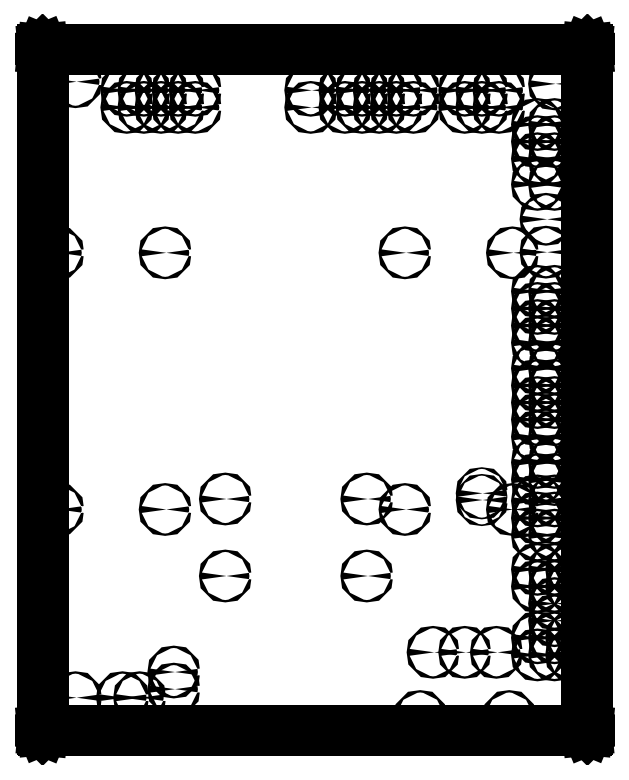
<metadata>
{"format":"dxf","ext":"dxf","renderer":"ezdxf+matplotlib","layout":"modelspace","background":"white","min_lineweight":24,"dpi":150}
</metadata>
<code>
0
SECTION
2
ENTITIES
0
LINE
8
BLACK
10
3.191
20
3.994
11
3.192
21
3.993
0
LINE
8
BLACK
10
3.192
20
3.993
11
3.193
21
3.992
0
LINE
8
BLACK
10
3.193
20
3.992
11
3.194
21
3.991
0
LINE
8
BLACK
10
3.194
20
3.991
11
3.194
21
3.99
0
LINE
8
BLACK
10
3.194
20
3.99
11
3.194
21
0.01
0
LINE
8
BLACK
10
3.194
20
0.01
11
3.194
21
0.009232
0
LINE
8
BLACK
10
3.194
20
0.009232
11
3.193
21
0.007813
0
LINE
8
BLACK
10
3.193
20
0.007813
11
3.192
21
0.006726
0
LINE
8
BLACK
10
3.192
20
0.006726
11
3.191
21
0.006139
0
LINE
8
BLACK
10
3.191
20
0.006139
11
3.19
21
0.006063
0
LINE
8
BLACK
10
3.19
20
0.006063
11
0.01
21
0.006063
0
LINE
8
BLACK
10
0.01
20
0.006063
11
0.009232
21
0.006139
0
LINE
8
BLACK
10
0.009232
20
0.006139
11
0.007813
21
0.006726
0
LINE
8
BLACK
10
0.007813
20
0.006726
11
0.006726
21
0.007813
0
LINE
8
BLACK
10
0.006726
20
0.007813
11
0.006139
21
0.009232
0
LINE
8
BLACK
10
0.006139
20
0.009232
11
0.006063
21
0.01
0
LINE
8
BLACK
10
0.006063
20
0.01
11
0.006063
21
3.99
0
LINE
8
BLACK
10
0.006063
20
3.99
11
0.006139
21
3.991
0
LINE
8
BLACK
10
0.006139
20
3.991
11
0.006726
21
3.992
0
LINE
8
BLACK
10
0.006726
20
3.992
11
0.007813
21
3.993
0
LINE
8
BLACK
10
0.007813
20
3.993
11
0.009232
21
3.994
0
LINE
8
BLACK
10
0.009232
20
3.994
11
0.01
21
3.994
0
LINE
8
BLACK
10
0.01
20
3.994
11
3.19
21
3.994
0
LINE
8
BLACK
10
3.19
20
3.994
11
3.191
21
3.994
0
LINE
8
BLACK
10
0.01394
20
3.986
11
0.01394
21
0.01394
0
LINE
8
BLACK
10
0.01394
20
0.01394
11
3.186
21
0.01394
0
LINE
8
BLACK
10
3.186
20
0.01394
11
3.186
21
3.986
0
LINE
8
BLACK
10
3.186
20
3.986
11
0.01394
21
3.986
0
CIRCLE
8
BLACK
10
2.175
20
3.65
40
0.00689
0
CIRCLE
8
BLACK
10
2.175
20
3.75
40
0.00689
0
CIRCLE
8
BLACK
10
2.126
20
2.8
40
0.00689
0
CIRCLE
8
BLACK
10
0.7242
20
2.8
40
0.00689
0
CIRCLE
8
BLACK
10
2.754
20
2.8
40
0.00689
0
CIRCLE
8
BLACK
10
0.09626
20
2.8
40
0.00689
0
CIRCLE
8
BLACK
10
1.975
20
3.65
40
0.00689
0
CIRCLE
8
BLACK
10
1.975
20
3.75
40
0.00689
0
CIRCLE
8
BLACK
10
3
20
1.825
40
0.00689
0
CIRCLE
8
BLACK
10
2.9
20
1.825
40
0.00689
0
CIRCLE
8
BLACK
10
1.875
20
3.65
40
0.00689
0
CIRCLE
8
BLACK
10
1.875
20
3.75
40
0.00689
0
CIRCLE
8
BLACK
10
2.9
20
2.275
40
0.00689
0
CIRCLE
8
BLACK
10
3
20
2.275
40
0.00689
0
CIRCLE
8
BLACK
10
2.9
20
2.575
40
0.00689
0
CIRCLE
8
BLACK
10
3
20
2.575
40
0.00689
0
CIRCLE
8
BLACK
10
2.9
20
2.375
40
0.00689
0
CIRCLE
8
BLACK
10
3
20
2.375
40
0.00689
0
CIRCLE
8
BLACK
10
2.9
20
2.475
40
0.00689
0
CIRCLE
8
BLACK
10
3
20
2.475
40
0.00689
0
CIRCLE
8
BLACK
10
3
20
1.725
40
0.00689
0
CIRCLE
8
BLACK
10
2.9
20
1.725
40
0.00689
0
CIRCLE
8
BLACK
10
3
20
2.025
40
0.00689
0
CIRCLE
8
BLACK
10
2.9
20
2.025
40
0.00689
0
CIRCLE
8
BLACK
10
3
20
2.125
40
0.00689
0
CIRCLE
8
BLACK
10
2.9
20
2.125
40
0.00689
0
CIRCLE
8
BLACK
10
2.9
20
0.85
40
0.00689
0
CIRCLE
8
BLACK
10
2.9
20
0.95
40
0.00689
0
CIRCLE
8
BLACK
10
3
20
0.85
40
0.00689
0
CIRCLE
8
BLACK
10
3
20
0.95
40
0.00689
0
CIRCLE
8
BLACK
10
3.1
20
0.85
40
0.00689
0
CIRCLE
8
BLACK
10
3.1
20
0.95
40
0.00689
0
CIRCLE
8
BLACK
10
3
20
3.2
40
0.00689
0
CIRCLE
8
BLACK
10
2.9
20
3.2
40
0.00689
0
CIRCLE
8
BLACK
10
1.575
20
3.65
40
0.00689
0
CIRCLE
8
BLACK
10
1.575
20
3.75
40
0.00689
0
CIRCLE
8
BLACK
10
3
20
1.15
40
0.00689
0
CIRCLE
8
BLACK
10
2.9
20
1.15
40
0.00689
0
CIRCLE
8
BLACK
10
3
20
1.25
40
0.00689
0
CIRCLE
8
BLACK
10
2.9
20
1.25
40
0.00689
0
CIRCLE
8
BLACK
10
3
20
1.35
40
0.00689
0
CIRCLE
8
BLACK
10
2.9
20
1.35
40
0.00689
0
CIRCLE
8
BLACK
10
0.775
20
0.35
40
0.00689
0
CIRCLE
8
BLACK
10
0.775
20
0.25
40
0.00689
0
CIRCLE
8
BLACK
10
2.9
20
1.475
40
0.00689
0
CIRCLE
8
BLACK
10
3
20
1.475
40
0.00689
0
CIRCLE
8
BLACK
10
1.775
20
3.65
40
0.00689
0
CIRCLE
8
BLACK
10
1.775
20
3.75
40
0.00689
0
CIRCLE
8
BLACK
10
2.075
20
3.65
40
0.00689
0
CIRCLE
8
BLACK
10
2.075
20
3.75
40
0.00689
0
CIRCLE
8
BLACK
10
2.575
20
3.65
40
0.00689
0
CIRCLE
8
BLACK
10
2.575
20
3.75
40
0.00689
0
CIRCLE
8
BLACK
10
2.675
20
3.65
40
0.00689
0
CIRCLE
8
BLACK
10
2.675
20
3.75
40
0.00689
0
CIRCLE
8
BLACK
10
2.475
20
3.65
40
0.00689
0
CIRCLE
8
BLACK
10
2.475
20
3.75
40
0.00689
0
CIRCLE
8
BLACK
10
2.9
20
1.575
40
0.00689
0
CIRCLE
8
BLACK
10
3
20
1.575
40
0.00689
0
CIRCLE
8
BLACK
10
3
20
3.35
40
0.00689
0
CIRCLE
8
BLACK
10
2.9
20
3.35
40
0.00689
0
CIRCLE
8
BLACK
10
3
20
3.45
40
0.00689
0
CIRCLE
8
BLACK
10
2.9
20
3.45
40
0.00689
0
CIRCLE
8
BLACK
10
3
20
3.55
40
0.00689
0
CIRCLE
8
BLACK
10
2.9
20
3.55
40
0.00689
0
CIRCLE
8
BLACK
10
0.2
20
3.8
40
0.00689
0
CIRCLE
8
BLACK
10
0.2
20
0.2
40
0.00689
0
CIRCLE
8
BLACK
10
3
20
3.787
40
0.00689
0
CIRCLE
8
BLACK
10
3
20
0.65
40
0.00689
0
CIRCLE
8
BLACK
10
3
20
0.75
40
0.00689
0
CIRCLE
8
BLACK
10
2.9
20
0.45
40
0.00689
0
CIRCLE
8
BLACK
10
2.9
20
0.55
40
0.00689
0
CIRCLE
8
BLACK
10
3
20
0.45
40
0.00689
0
CIRCLE
8
BLACK
10
3
20
0.55
40
0.00689
0
CIRCLE
8
BLACK
10
3.1
20
0.45
40
0.00689
0
CIRCLE
8
BLACK
10
3.1
20
0.55
40
0.00689
0
CIRCLE
8
BLACK
10
2.126
20
1.3
40
0.00689
0
CIRCLE
8
BLACK
10
0.7242
20
1.3
40
0.00689
0
CIRCLE
8
BLACK
10
2.754
20
1.3
40
0.00689
0
CIRCLE
8
BLACK
10
0.09626
20
1.3
40
0.00689
0
CIRCLE
8
BLACK
10
0.475
20
0.2
40
0.00689
0
CIRCLE
8
BLACK
10
0.575
20
0.2
40
0.00689
0
CIRCLE
8
BLACK
10
3
20
1.925
40
0.00689
0
CIRCLE
8
BLACK
10
2.9
20
1.925
40
0.00689
0
CIRCLE
8
BLACK
10
2.95
20
2.996
40
0.00689
0
CIRCLE
8
BLACK
10
2.95
20
2.804
40
0.00689
0
CIRCLE
8
BLACK
10
0.5
20
3.65
40
0.00689
0
CIRCLE
8
BLACK
10
0.5
20
3.75
40
0.00689
0
CIRCLE
8
BLACK
10
0.9
20
3.65
40
0.00689
0
CIRCLE
8
BLACK
10
0.9
20
3.75
40
0.00689
0
CIRCLE
8
BLACK
10
0.8
20
3.65
40
0.00689
0
CIRCLE
8
BLACK
10
0.8
20
3.75
40
0.00689
0
CIRCLE
8
BLACK
10
0.7
20
3.65
40
0.00689
0
CIRCLE
8
BLACK
10
0.7
20
3.75
40
0.00689
0
CIRCLE
8
BLACK
10
0.6
20
3.65
40
0.00689
0
CIRCLE
8
BLACK
10
0.6
20
3.75
40
0.00689
0
CIRCLE
8
BLACK
10
2.29
20
0.4652
40
0.00689
0
CIRCLE
8
BLACK
10
2.475
20
0.4652
40
0.00689
0
CIRCLE
8
BLACK
10
2.66
20
0.4652
40
0.00689
0
CIRCLE
8
BLACK
10
2.215
20
0.09
40
0.00689
0
CIRCLE
8
BLACK
10
2.735
20
0.09
40
0.00689
0
CIRCLE
8
BLACK
10
1.903
20
1.361
40
0.00689
0
CIRCLE
8
BLACK
10
1.076
20
1.361
40
0.00689
0
CIRCLE
8
BLACK
10
2.575
20
1.395
40
0.004921
0
CIRCLE
8
BLACK
10
2.575
20
1.355
40
0.004921
0
CIRCLE
8
BLACK
10
1.903
20
0.9112
40
0.00689
0
CIRCLE
8
BLACK
10
1.076
20
0.9112
40
0.00689
0
ENDSEC
0
EOF

</code>
